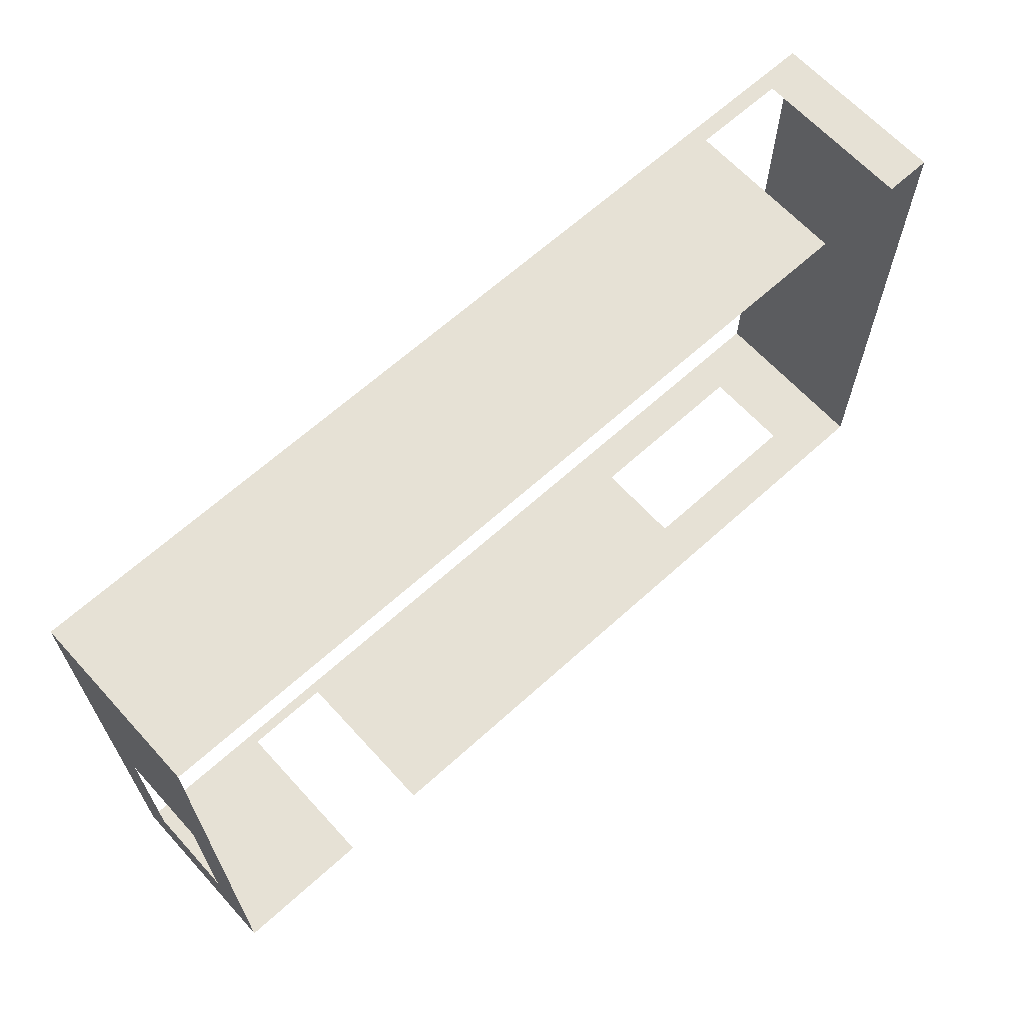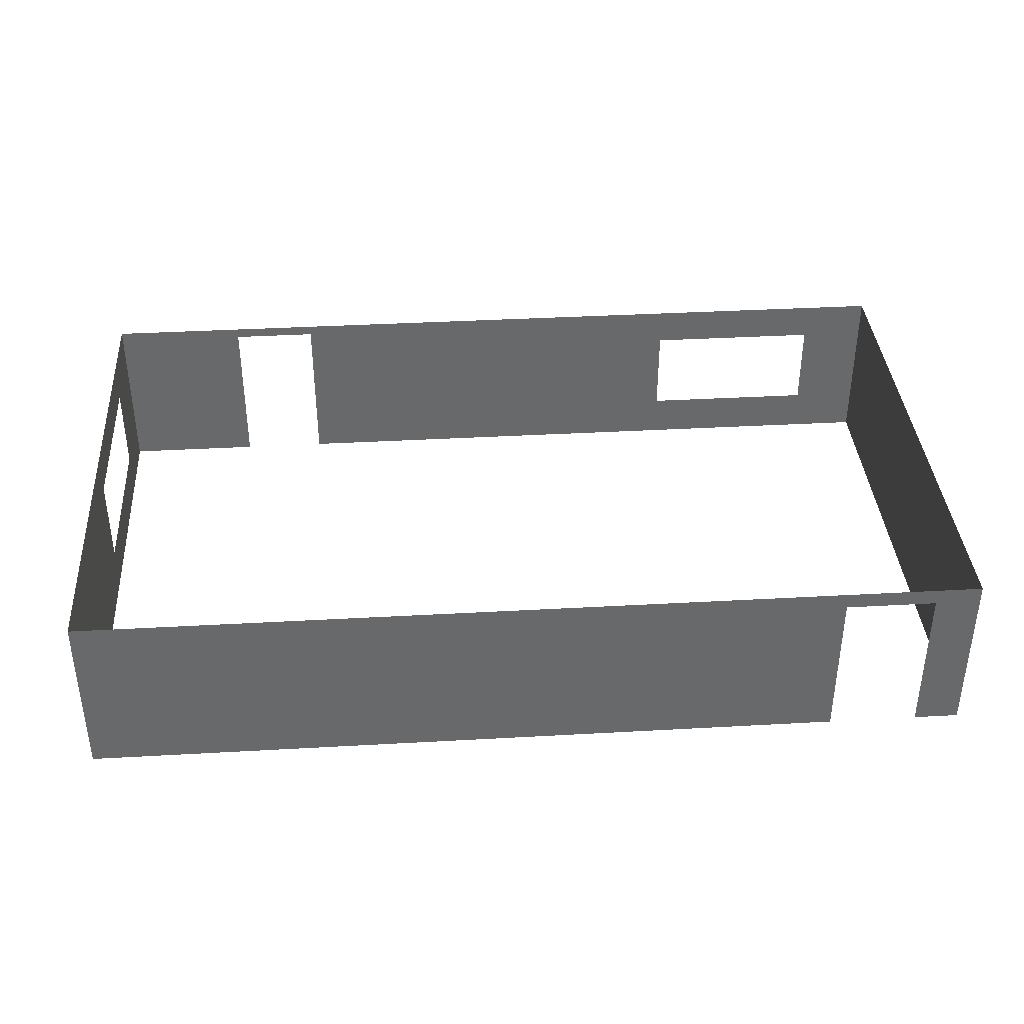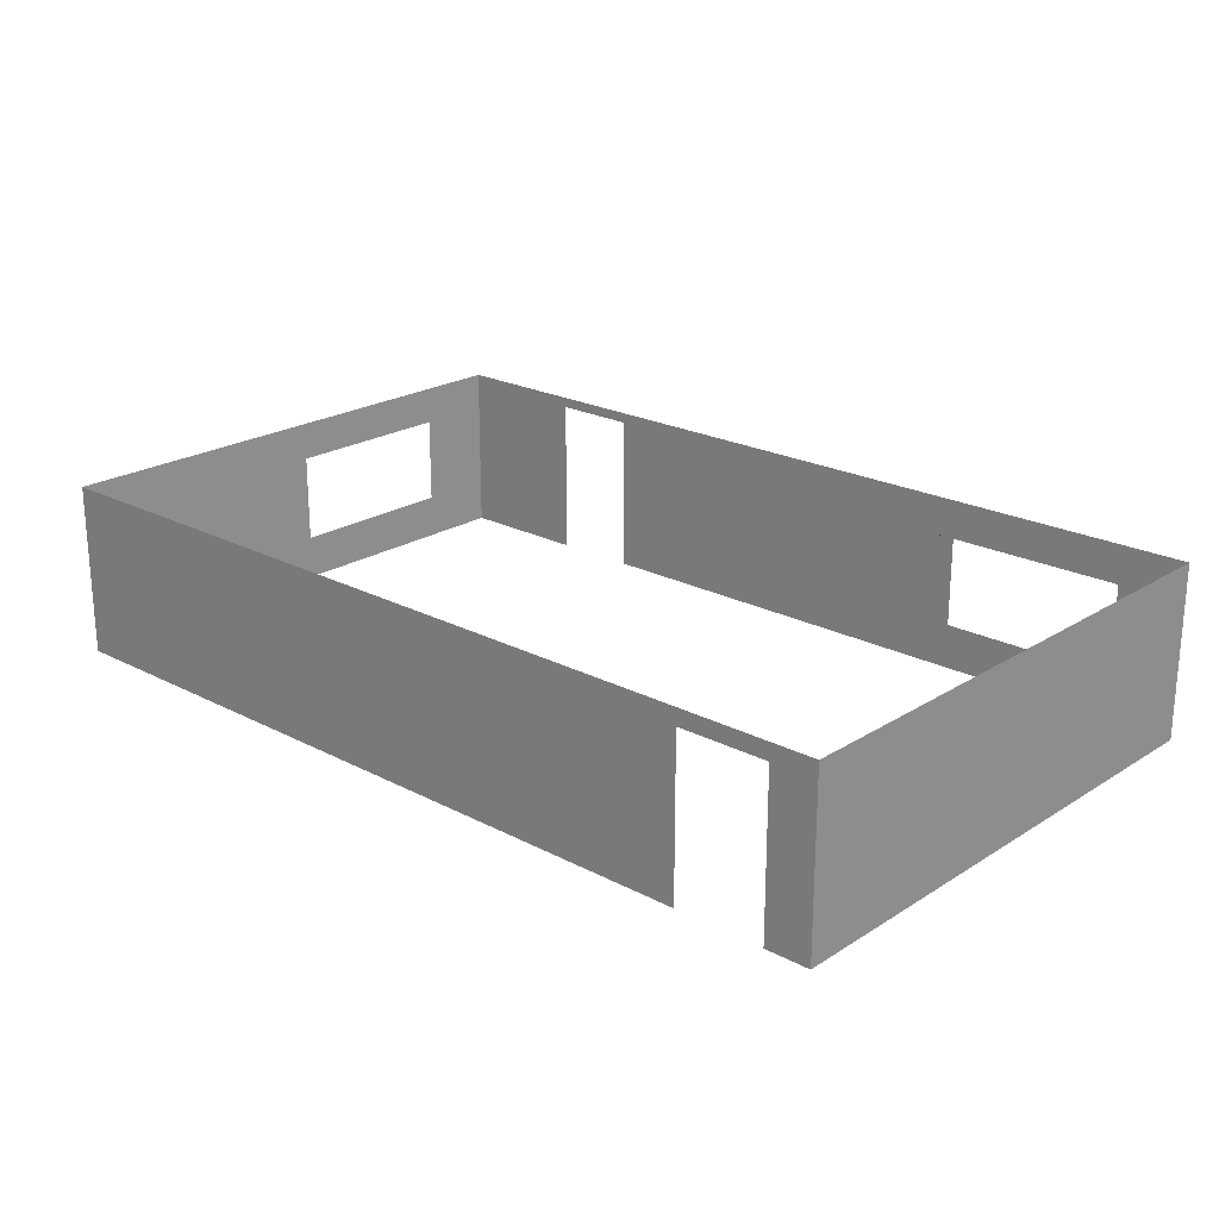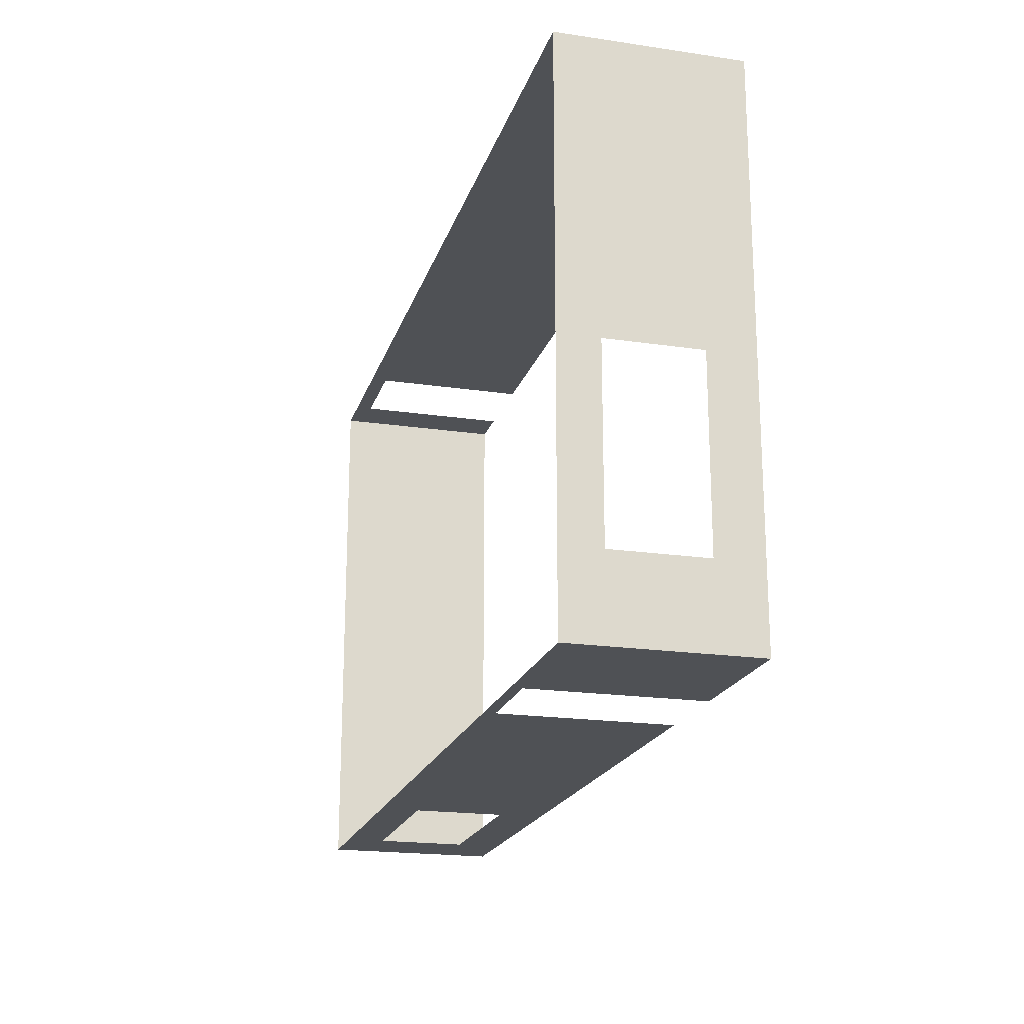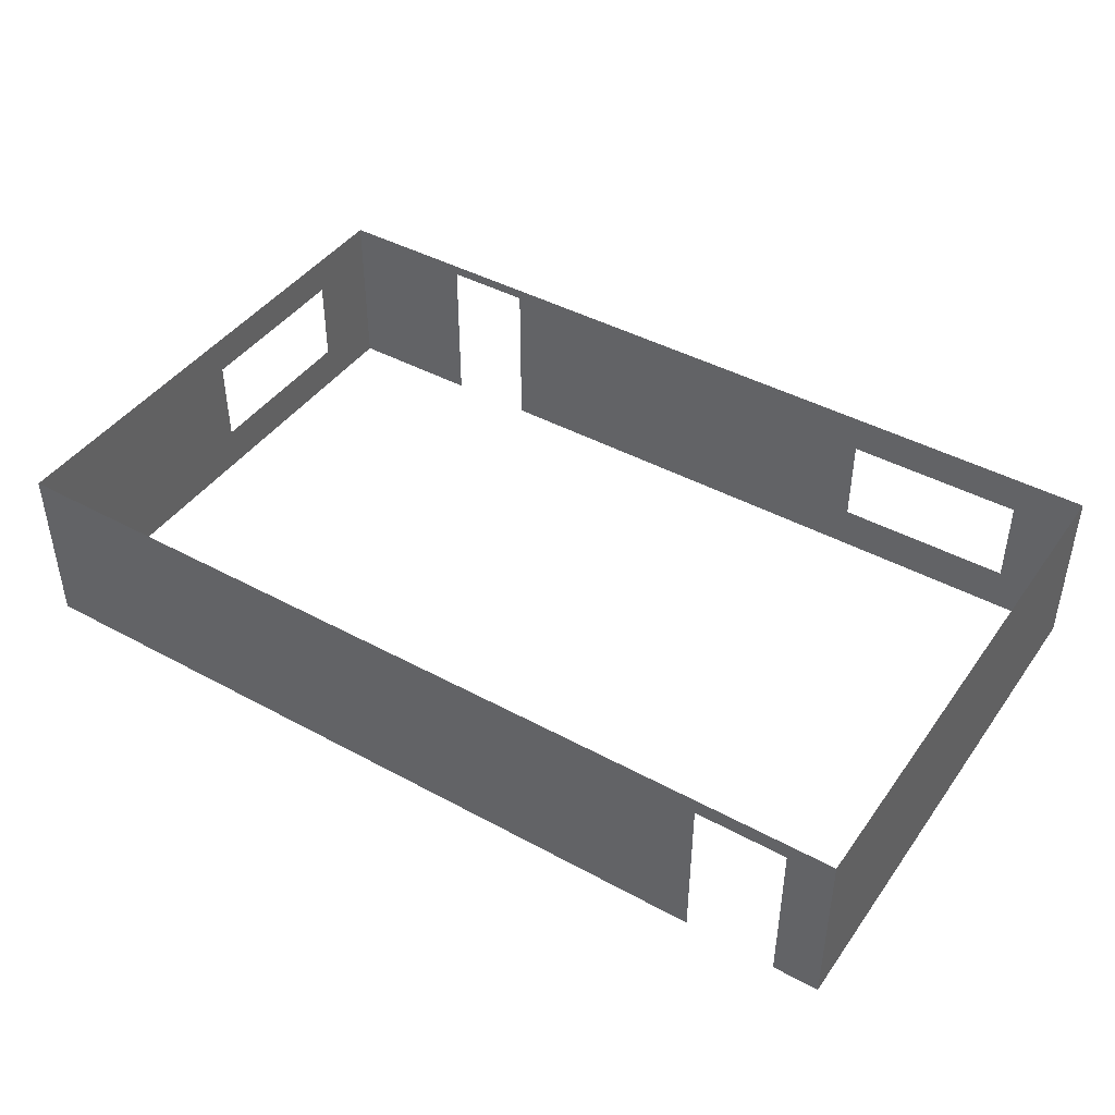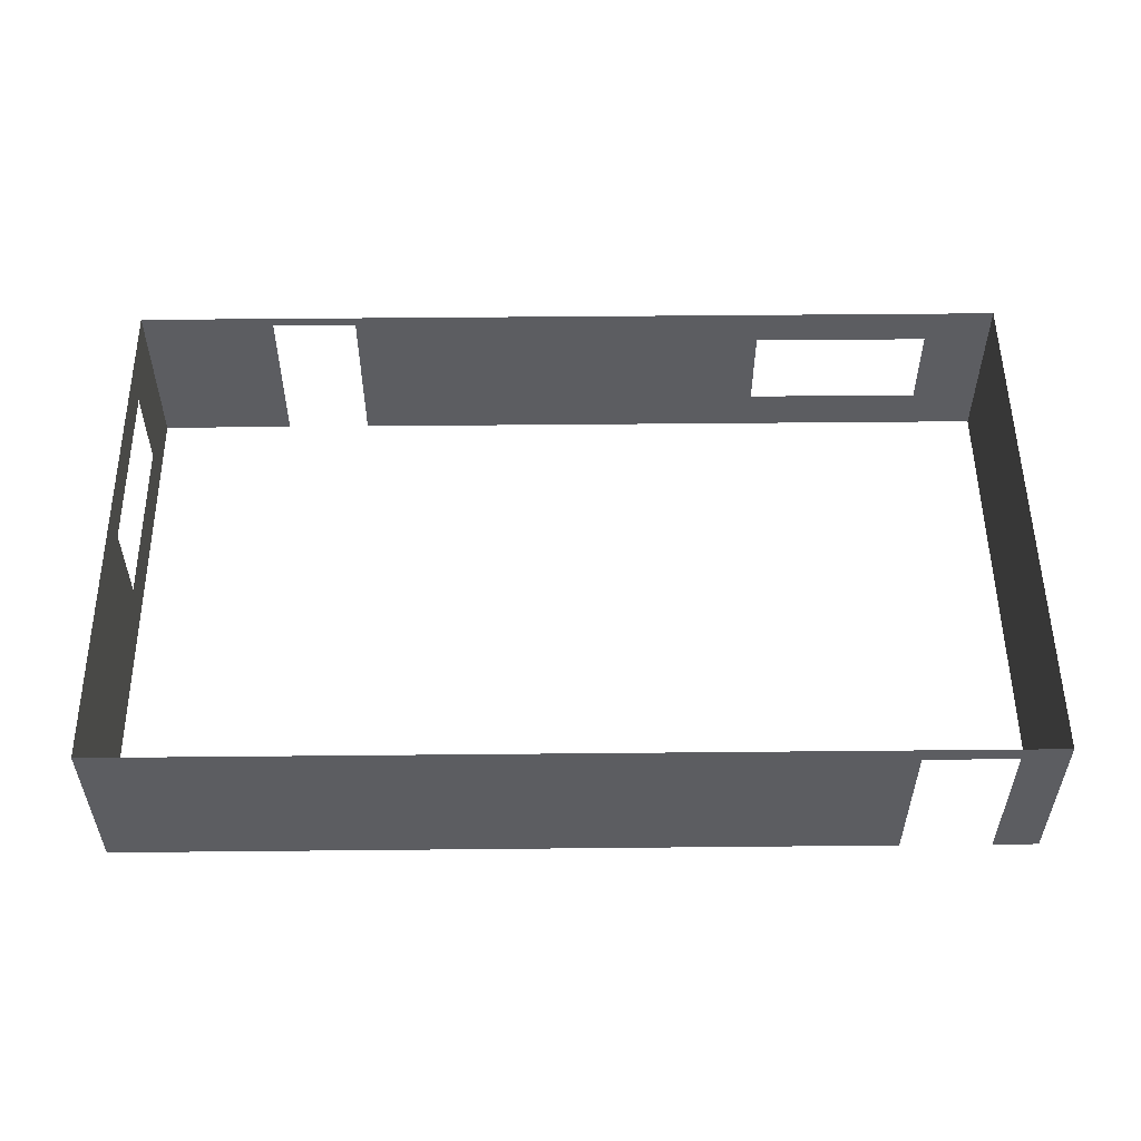
<metadata>
{"format":"obj","ext":"obj","renderer":"f3d","projection":"perspective","resolution":1024,"background":"white","views":[{"elev":64.8,"azim":137.6,"up":"+Y"},{"elev":37.7,"azim":175.9,"up":"+Z"},{"elev":22.0,"azim":-137.6,"up":"+Z"},{"elev":-19.8,"azim":74.7,"up":"+Y"},{"elev":43.2,"azim":-147.2,"up":"+Z"},{"elev":53.2,"azim":179.4,"up":"+Z"}]}
</metadata>
<code>
o Section2.022
v 48.77 -0.1518 2.353
v 48.77 7.163 2.353
v 39.32 7.163 2.353
v 37.8 7.163 2.353
v 37.8 -0.1518 2.353
v 47.25 -0.1518 2.353
v 39.32 7.163 0
v 41.68 7.163 0
v 44.05 7.163 0
v 46.41 7.163 0
v 48.77 7.163 0
v 48.77 6.706 0
v 48.77 4.344 0
v 48.77 1.982 0
v 48.77 0.3054 0
v 41.68 -0.1518 0
v 39.32 -0.1518 0
v 37.8 -0.1518 0
v 44.05 -0.1518 0
v 48.77 -0.1518 0
v 38.41 7.163 0
v 45.72 -0.1518 0
v 46.9 -0.1518 0
v 42.52 -0.1518 2.353
v 37.8 -0.1518 1.829
v 42.52 -0.1518 1.829
v 45.72 -0.1518 1.829
v 45.72 -0.1518 2.353
v 39.93 -0.1518 1.829
v 39.93 -0.1518 0.6096
v 44.66 -0.1518 0.6096
v 44.66 -0.1518 1.829
v 45.72 -0.1518 0.6096
v 37.8 -0.1518 0.6096
v 42.52 -0.1518 0
v 42.52 -0.1518 0.6096
v 46.9 -0.1518 2.21
v 46.9 -0.1518 2.353
v 45.72 -0.1518 2.21
v 47.55 -0.1518 0
v 47.55 -0.1518 2.353
v 44.05 7.163 2.353
v 38.41 7.163 2.353
v 37.8 7.163 2.134
v 38.41 7.163 2.134
v 48.77 -0.1518 1.829
v 48.77 4.573 1.829
v 48.77 4.573 2.353
v 48.77 7.163 1.829
v 48.77 -0.1518 0.6096
v 48.77 4.573 0
v 48.77 4.573 0.6096
v 48.77 7.163 0.6096
v 48.77 3.353 1.829
v 48.77 3.353 0.6096
v 48.77 0.915 0.6096
v 48.77 0.915 1.829
v 36.58 7.163 2.353
v 36.58 7.163 0
v 36.58 2.439 0
v 36.58 2.439 2.353
v 36.58 -0.1518 0
v 36.58 -0.1518 2.353
v 36.58 1.982 0
v 36.58 4.344 0
v 36.58 0.3054 0
v 36.58 6.706 0
v 37.19 7.163 0
v 37.19 7.163 2.353
v 37.19 7.163 2.134
v 37.49 -0.1518 2.353
v 37.49 -0.1518 0
v 37.49 -0.1518 0.6096
v 37.49 -0.1518 1.829
f 26 29 25 5 24
f 28 39 27 32 26 24
f 26 32 31 36 30 29
f 32 27 33 31
f 30 36 35 16 17 18 34
f 36 31 33 22 19 35
f 39 28 38 37
f 23 37 38 6 41 40
f 41 1 46 50 20 40
f 7 8 9 42 3
f 3 43 45 21 7
f 9 10 11 53 49 2 42
f 45 43 4 44
f 48 47 54 57 46 1
f 48 2 49 47
f 56 55 52 51 13 14 15 20 50
f 11 12 51 52 53
f 47 49 53 52 55 54
f 57 56 50 46
f 61 60 65 67 59 58
f 62 66 64 60 61 63
f 68 70 69 58 59
f 44 4 69 70
f 71 74 73 72 62 63
f 18 72 73 34
f 74 71 5 25

</code>
